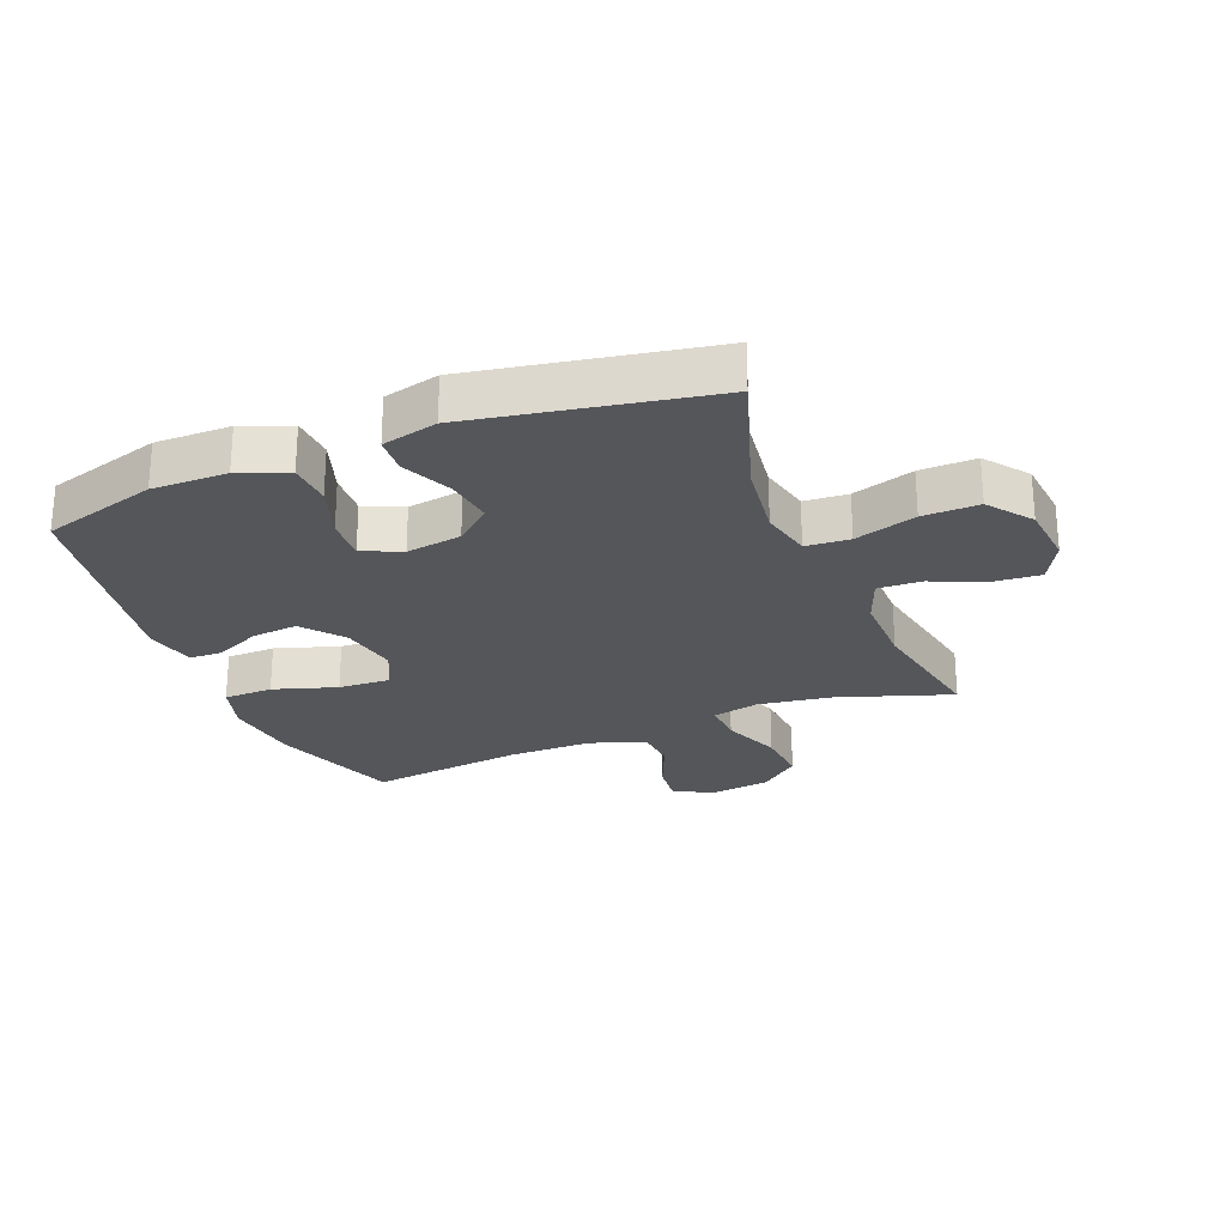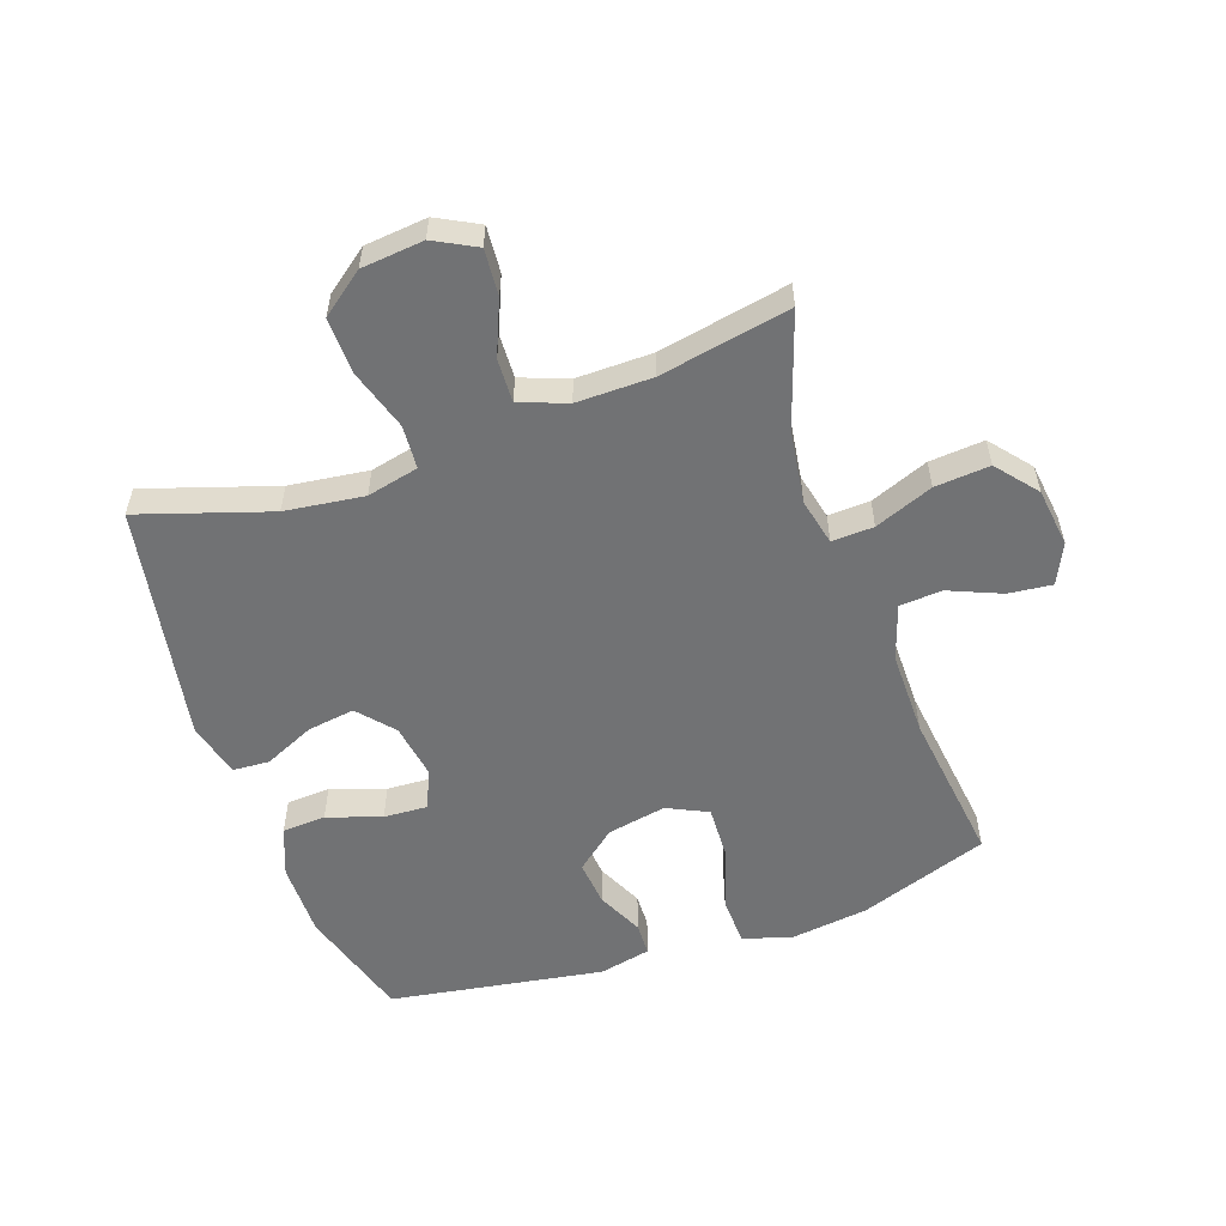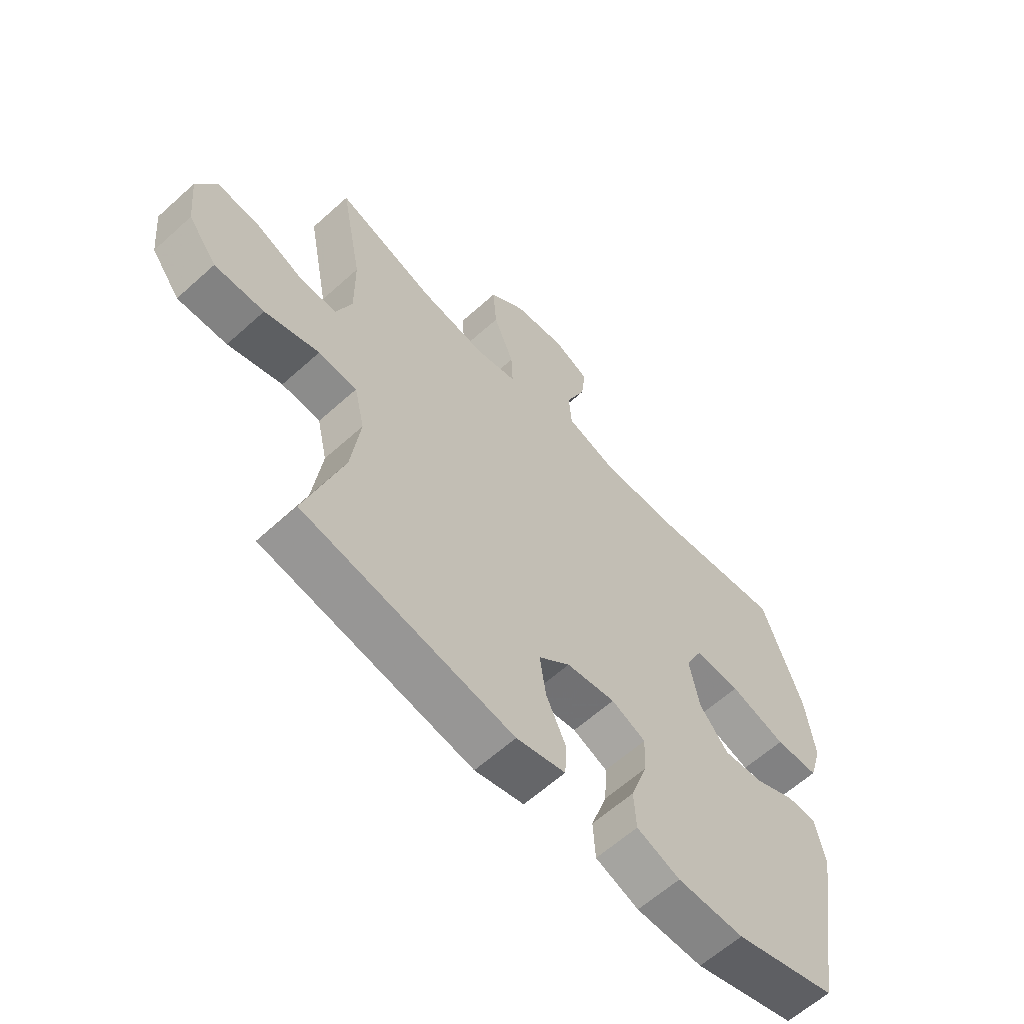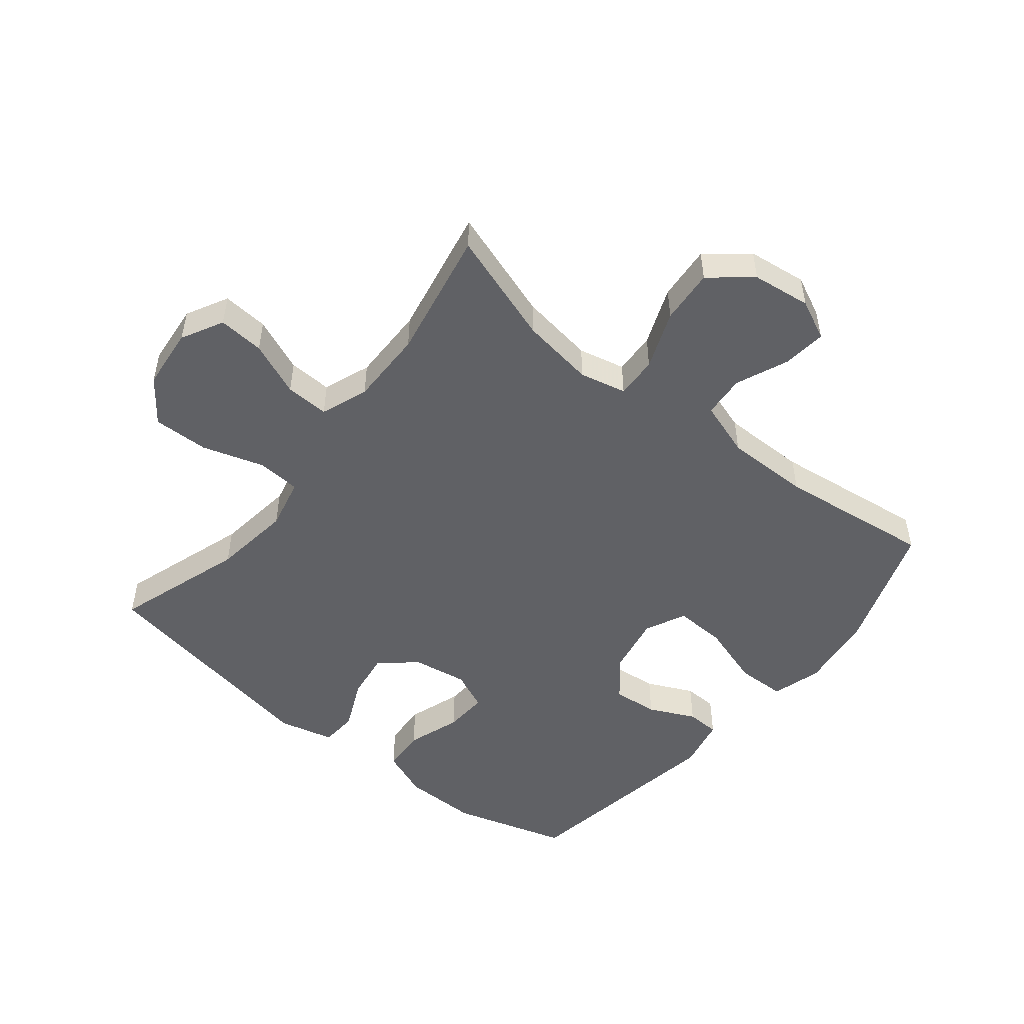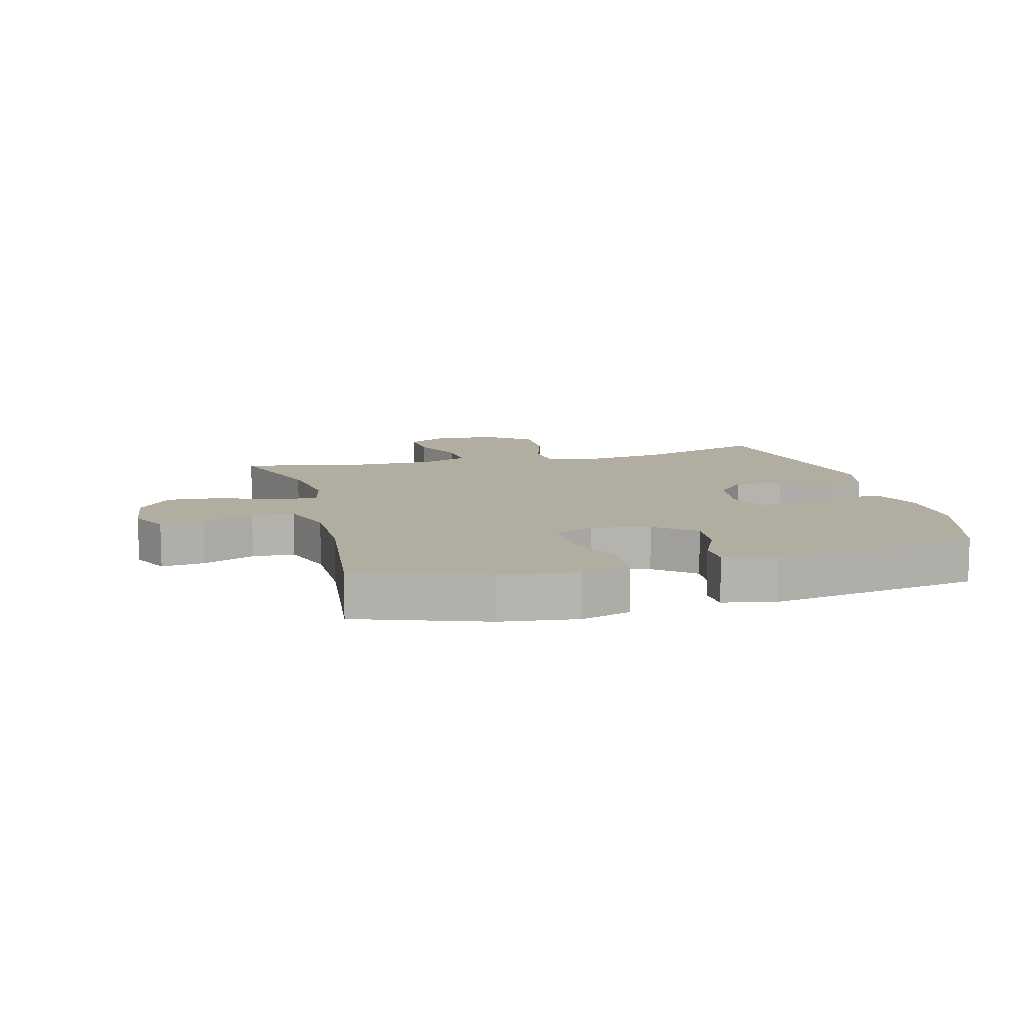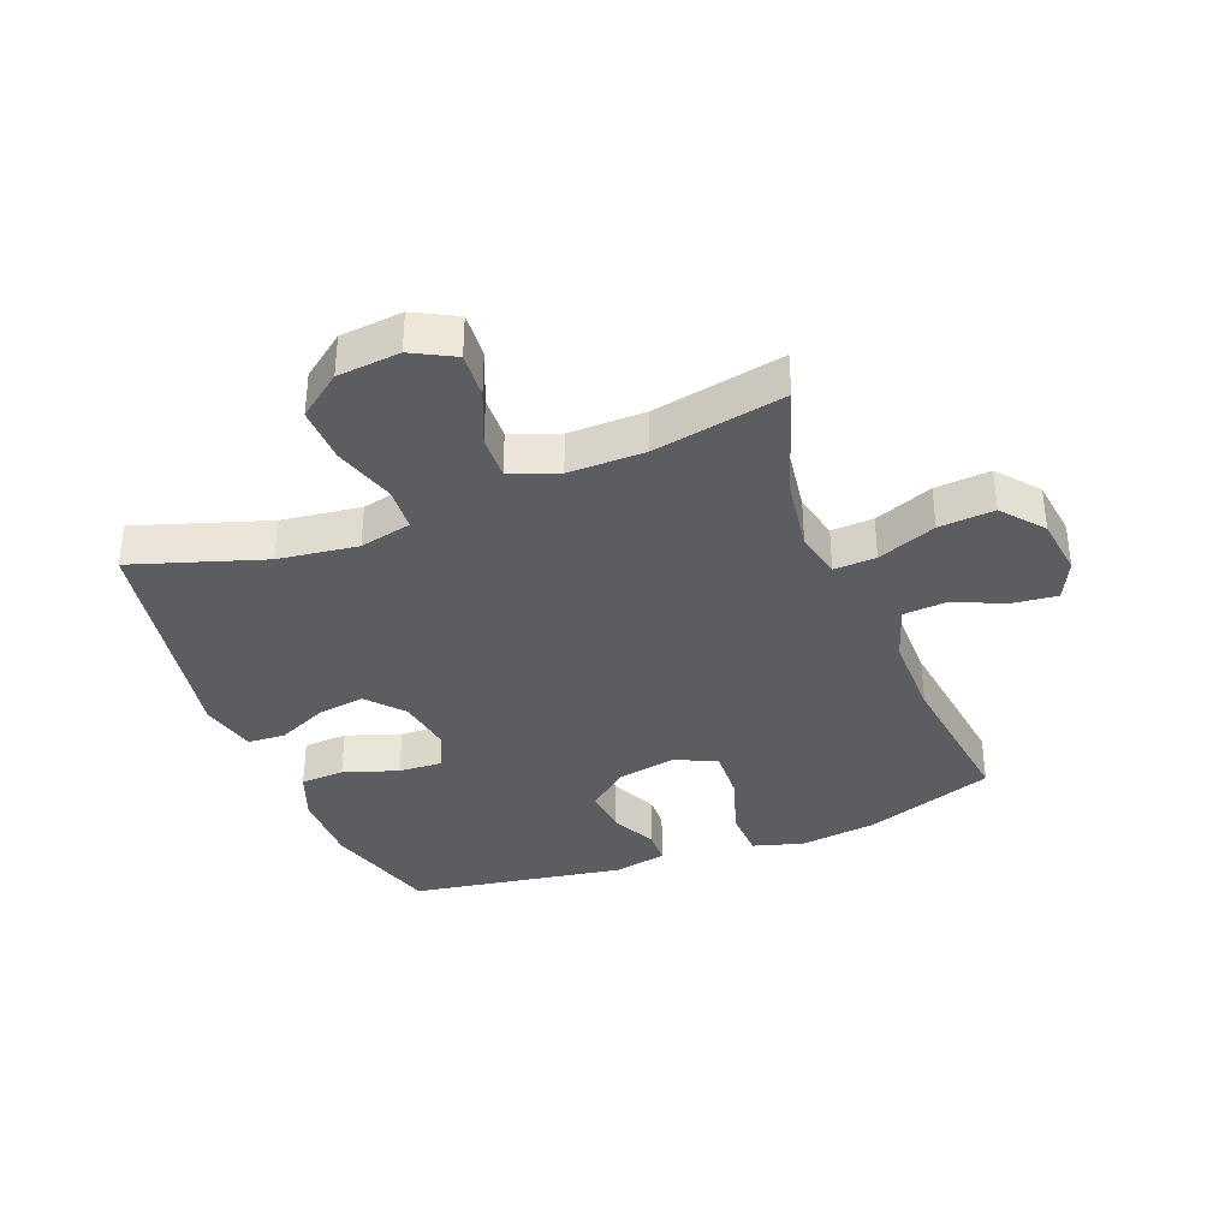
<metadata>
{"format":"obj","ext":"obj","renderer":"f3d","projection":"perspective","resolution":1024,"background":"white","views":[{"elev":-25.4,"azim":-158.1,"up":"+Y"},{"elev":-55.4,"azim":-70.6,"up":"+Y"},{"elev":-61.5,"azim":-47.4,"up":"+Z"},{"elev":-50.3,"azim":-38.7,"up":"+Y"},{"elev":10.5,"azim":75.2,"up":"+Y"},{"elev":-35.9,"azim":-68.6,"up":"+Y"}]}
</metadata>
<code>
v 0.5 0.07 0.5
v 0.573 0.07 0.29
v 0.589 0.07 0.165
v 0.565 0.07 0.084
v 0.485 0.07 0.082
v 0.382 0.07 0.115
v 0.298 0.07 0.119
v 0.266 0.07 0.053
v 0.284 0.07 -0.043
v 0.337 0.07 -0.108
v 0.411 0.07 -0.101
v 0.486 0.07 -0.066
v 0.54 0.07 -0.068
v 0.558 0.07 -0.152
v 0.5 0.07 -0.5
v 0.313 0.07 -0.555
v 0.191 0.07 -0.554
v 0.112 0.07 -0.523
v 0.108 0.07 -0.452
v 0.138 0.07 -0.364
v 0.142 0.07 -0.293
v 0.079 0.07 -0.265
v -0.011 0.07 -0.279
v -0.069 0.07 -0.329
v -0.058 0.07 -0.406
v -0.021 0.07 -0.488
v -0.025 0.07 -0.548
v -0.115 0.07 -0.57
v -0.5 0.07 -0.5
v -0.431 0.07 -0.289
v -0.414 0.07 -0.161
v -0.433 0.07 -0.077
v -0.504 0.07 -0.072
v -0.604 0.07 -0.103
v -0.695 0.07 -0.105
v -0.748 0.07 -0.035
v -0.758 0.07 0.066
v -0.722 0.07 0.134
v -0.647 0.07 0.128
v -0.559 0.07 0.091
v -0.488 0.07 0.088
v -0.459 0.07 0.165
v -0.46 0.07 0.288
v -0.5 0.07 0.5
v -0.317 0.07 0.438
v -0.197 0.07 0.42
v -0.121 0.07 0.437
v -0.124 0.07 0.505
v -0.161 0.07 0.6
v -0.168 0.07 0.689
v -0.102 0.07 0.743
v -0.006 0.07 0.755
v 0.059 0.07 0.724
v 0.051 0.07 0.653
v 0.015 0.07 0.568
v 0.02 0.07 0.499
v 0.11 0.07 0.469
v 0.248 0.07 0.469
v 0.5 0 0.5
v 0.573 0 0.29
v 0.589 0 0.165
v 0.565 0 0.084
v 0.485 0 0.082
v 0.382 0 0.115
v 0.298 0 0.119
v 0.266 0 0.053
v 0.284 0 -0.043
v 0.337 0 -0.108
v 0.411 0 -0.101
v 0.486 0 -0.066
v 0.54 0 -0.068
v 0.558 0 -0.152
v 0.5 0 -0.5
v 0.313 0 -0.555
v 0.191 0 -0.554
v 0.112 0 -0.523
v 0.108 0 -0.452
v 0.138 0 -0.364
v 0.142 0 -0.293
v 0.079 0 -0.265
v -0.011 0 -0.279
v -0.069 0 -0.329
v -0.058 0 -0.406
v -0.021 0 -0.488
v -0.025 0 -0.548
v -0.115 0 -0.57
v -0.5 0 -0.5
v -0.431 0 -0.289
v -0.414 0 -0.161
v -0.433 0 -0.077
v -0.504 0 -0.072
v -0.604 0 -0.103
v -0.695 0 -0.105
v -0.748 0 -0.035
v -0.758 0 0.066
v -0.722 0 0.134
v -0.647 0 0.128
v -0.559 0 0.091
v -0.488 0 0.088
v -0.459 0 0.165
v -0.46 0 0.288
v -0.5 0 0.5
v -0.317 0 0.438
v -0.197 0 0.42
v -0.121 0 0.437
v -0.124 0 0.505
v -0.161 0 0.6
v -0.168 0 0.689
v -0.102 0 0.743
v -0.006 0 0.755
v 0.059 0 0.724
v 0.051 0 0.653
v 0.015 0 0.568
v 0.02 0 0.499
v 0.11 0 0.469
v 0.248 0 0.469
f 53 54 55
f 52 53 55
f 51 52 55
f 50 51 55
f 49 50 55
f 48 49 55
f 47 48 55 56
f 43 44 45
f 42 43 45 46
f 41 42 46 47
f 38 39 40
f 37 38 40
f 36 37 40
f 35 36 40
f 34 35 40
f 33 34 40
f 32 33 40 41
f 28 29 30
f 27 28 30
f 26 27 30
f 25 26 30
f 24 25 30 31
f 23 24 31 32
f 18 19 20
f 17 18 20
f 16 17 20
f 15 16 20
f 14 15 20
f 13 14 20
f 12 13 20
f 11 12 20
f 10 11 20 21
f 9 10 21 22
f 4 5 6
f 3 4 6
f 2 3 6
f 1 2 6
f 58 1 6
f 57 58 6 7
f 47 56 57
f 41 47 57
f 32 41 57
f 23 32 57
f 22 23 57
f 9 22 57
f 8 9 57
f 7 8 57
f 113 112 111
f 113 111 110
f 113 110 109
f 113 109 108
f 113 108 107
f 113 107 106
f 114 113 106 105
f 103 102 101
f 104 103 101 100
f 105 104 100 99
f 98 97 96
f 98 96 95
f 98 95 94
f 98 94 93
f 98 93 92
f 98 92 91
f 99 98 91 90
f 88 87 86
f 88 86 85
f 88 85 84
f 88 84 83
f 89 88 83 82
f 90 89 82 81
f 78 77 76
f 78 76 75
f 78 75 74
f 78 74 73
f 78 73 72
f 78 72 71
f 78 71 70
f 78 70 69
f 79 78 69 68
f 80 79 68 67
f 64 63 62
f 64 62 61
f 64 61 60
f 64 60 59
f 64 59 116
f 65 64 116 115
f 115 114 105
f 115 105 99
f 115 99 90
f 115 90 81
f 115 81 80
f 115 80 67
f 115 67 66
f 115 66 65
f 1 59 60 2
f 2 60 61 3
f 3 61 62 4
f 4 62 63 5
f 5 63 64 6
f 6 64 65 7
f 7 65 66 8
f 8 66 67 9
f 9 67 68 10
f 10 68 69 11
f 11 69 70 12
f 12 70 71 13
f 13 71 72 14
f 14 72 73 15
f 15 73 74 16
f 16 74 75 17
f 17 75 76 18
f 18 76 77 19
f 19 77 78 20
f 20 78 79 21
f 21 79 80 22
f 22 80 81 23
f 23 81 82 24
f 24 82 83 25
f 25 83 84 26
f 26 84 85 27
f 27 85 86 28
f 28 86 87 29
f 29 87 88 30
f 30 88 89 31
f 31 89 90 32
f 32 90 91 33
f 33 91 92 34
f 34 92 93 35
f 35 93 94 36
f 36 94 95 37
f 37 95 96 38
f 38 96 97 39
f 39 97 98 40
f 40 98 99 41
f 41 99 100 42
f 42 100 101 43
f 43 101 102 44
f 44 102 103 45
f 45 103 104 46
f 46 104 105 47
f 47 105 106 48
f 48 106 107 49
f 49 107 108 50
f 50 108 109 51
f 51 109 110 52
f 52 110 111 53
f 53 111 112 54
f 54 112 113 55
f 55 113 114 56
f 56 114 115 57
f 57 115 116 58
f 58 116 59 1

</code>
